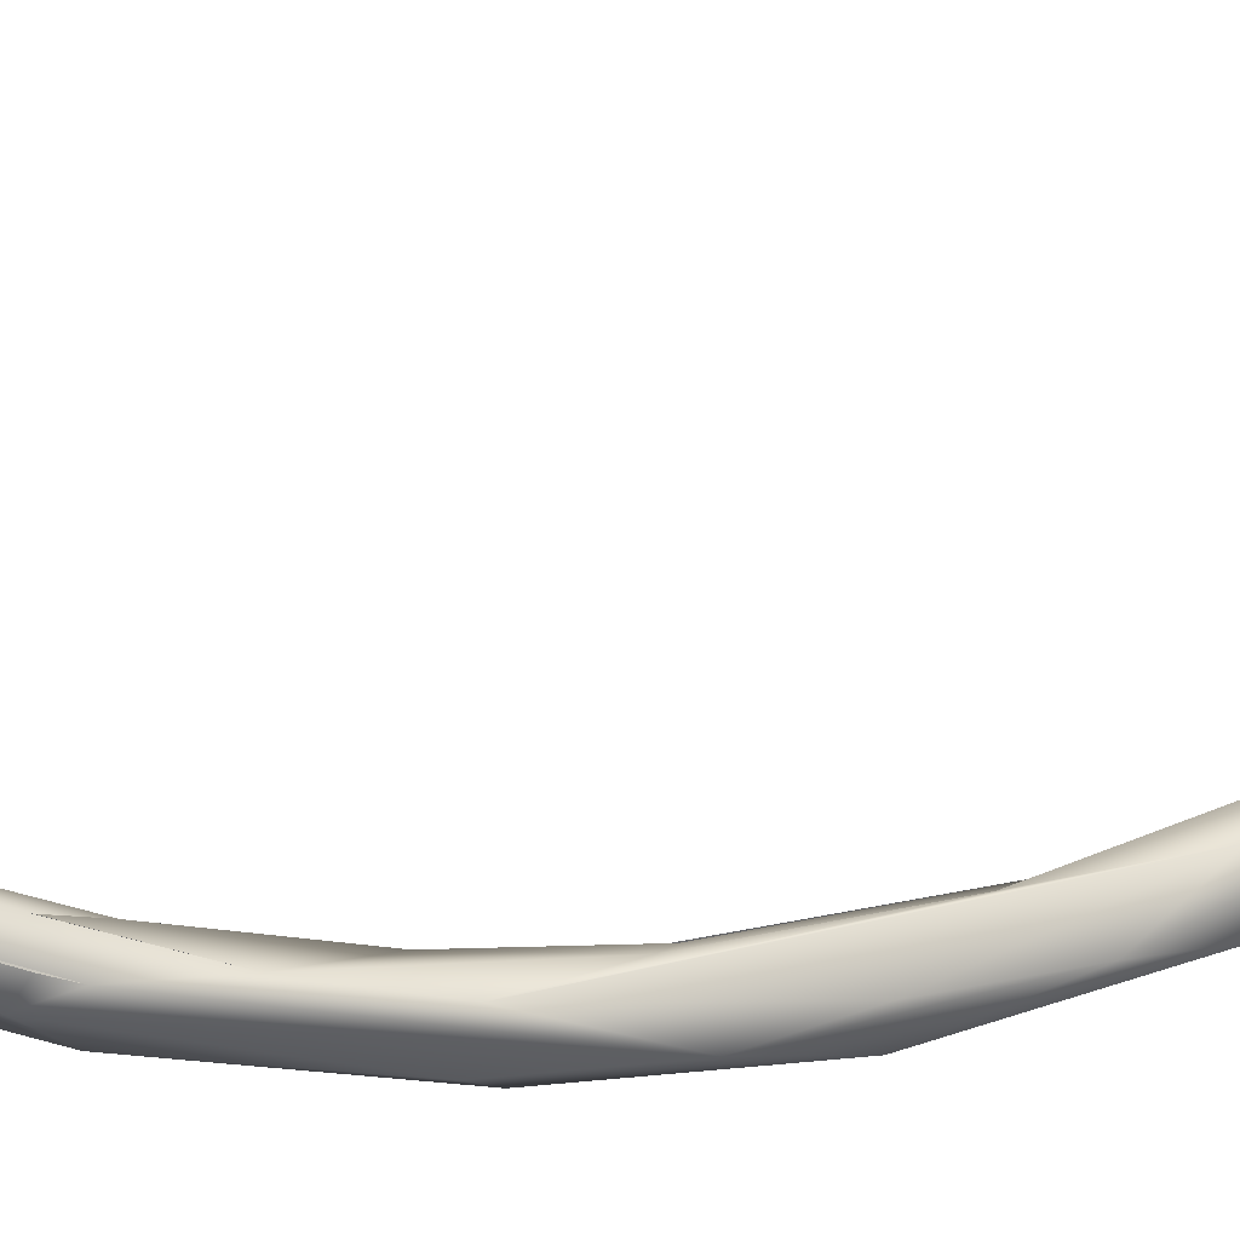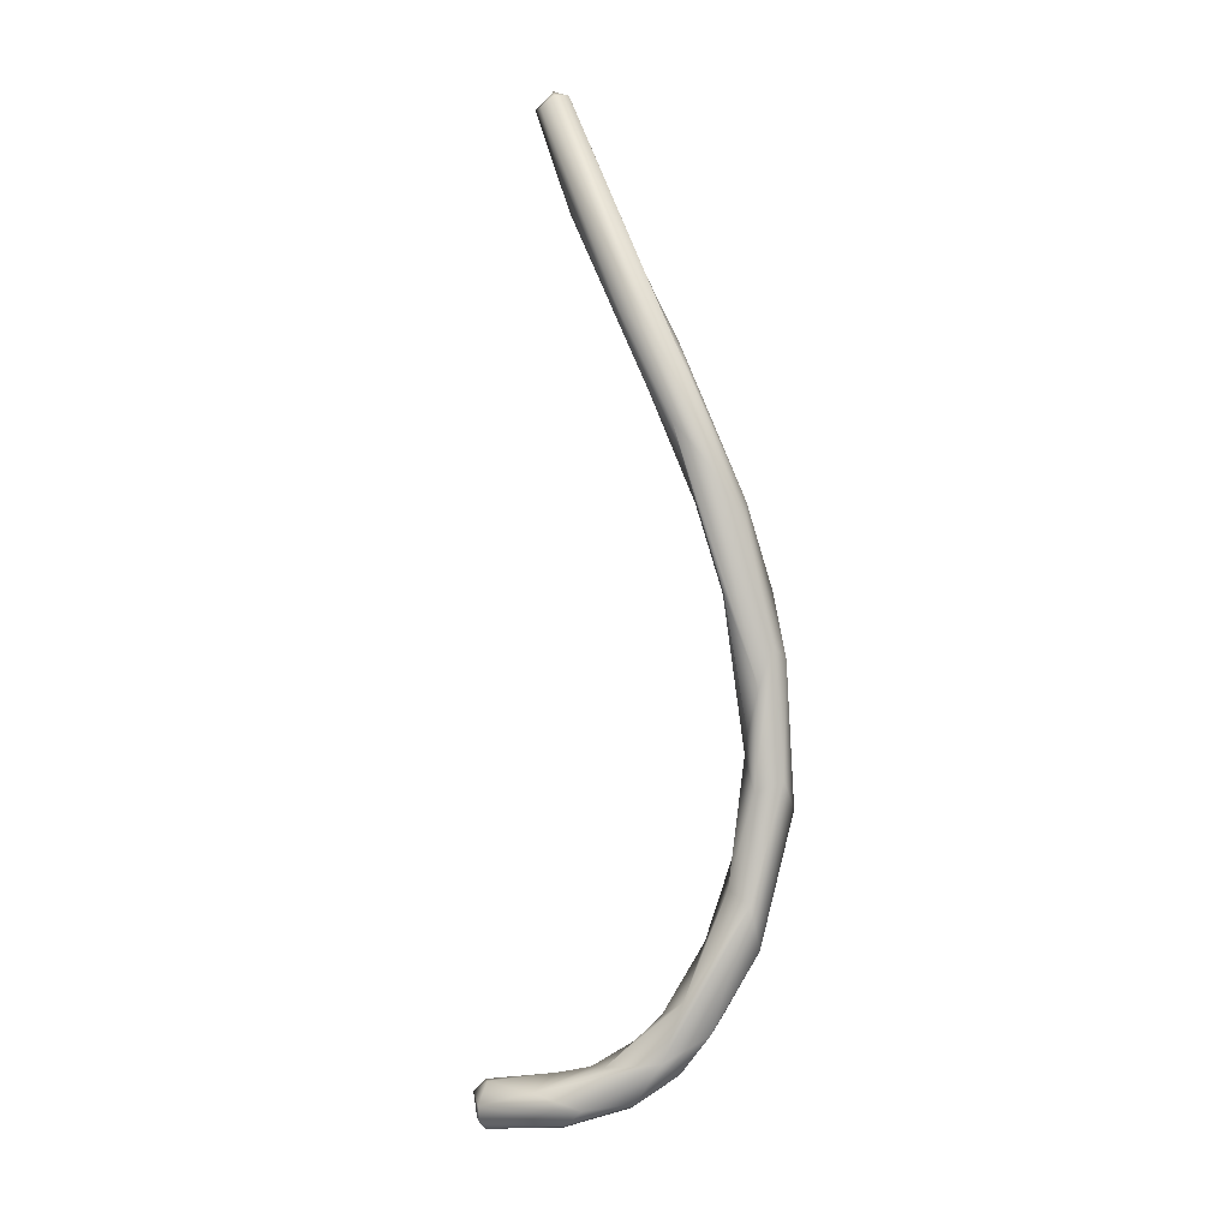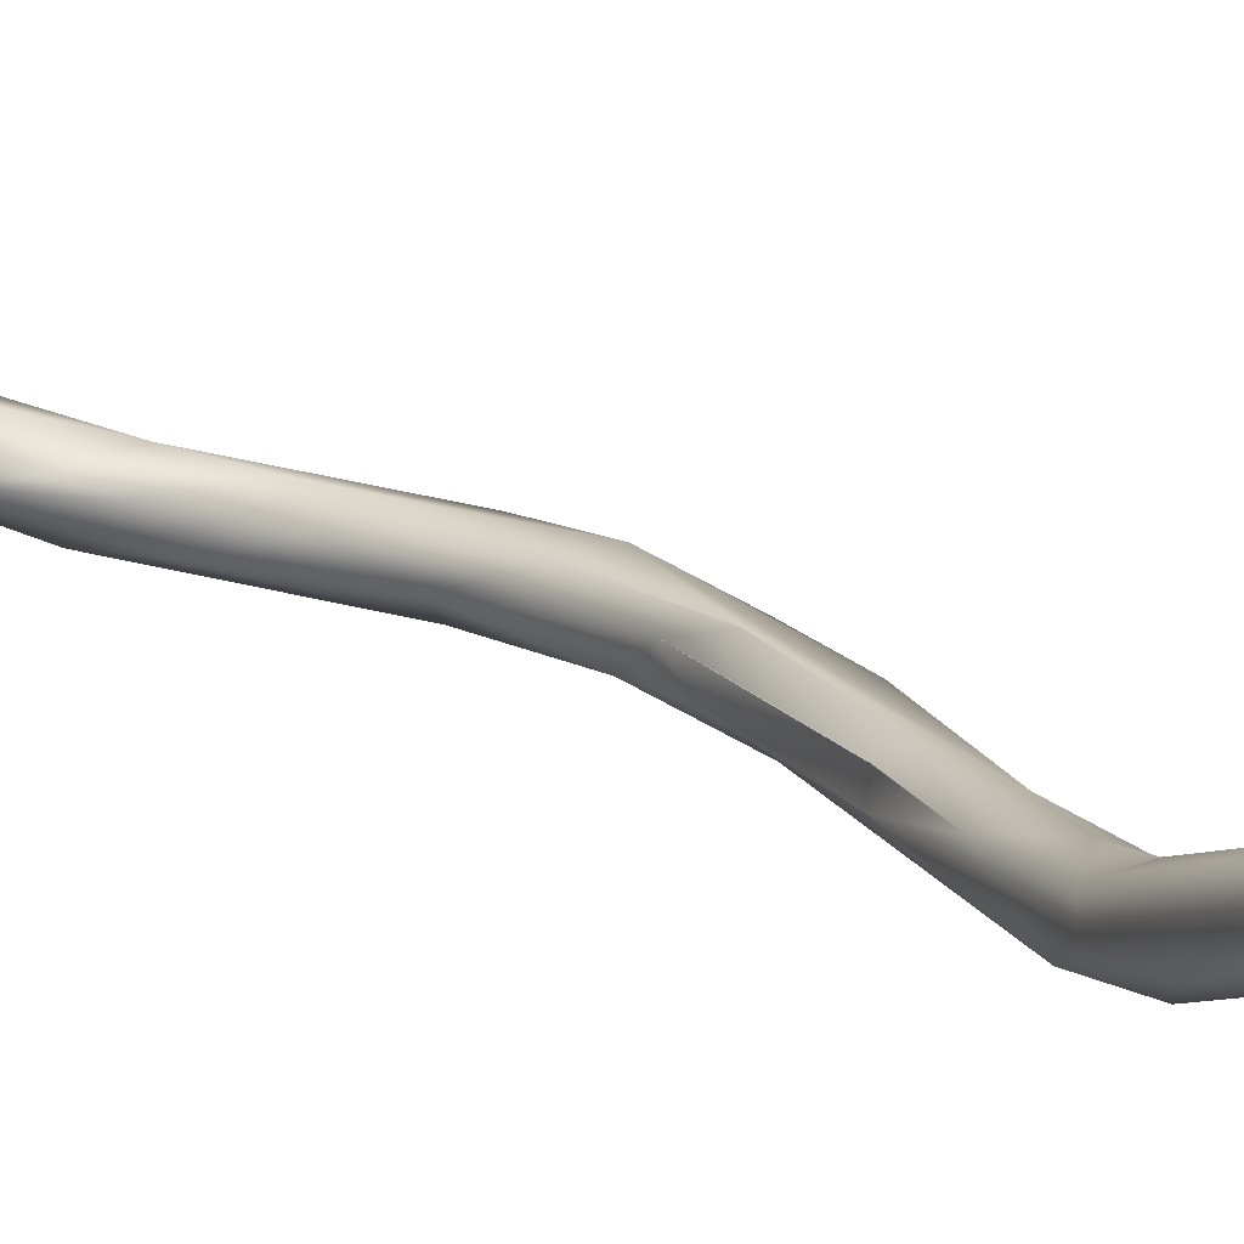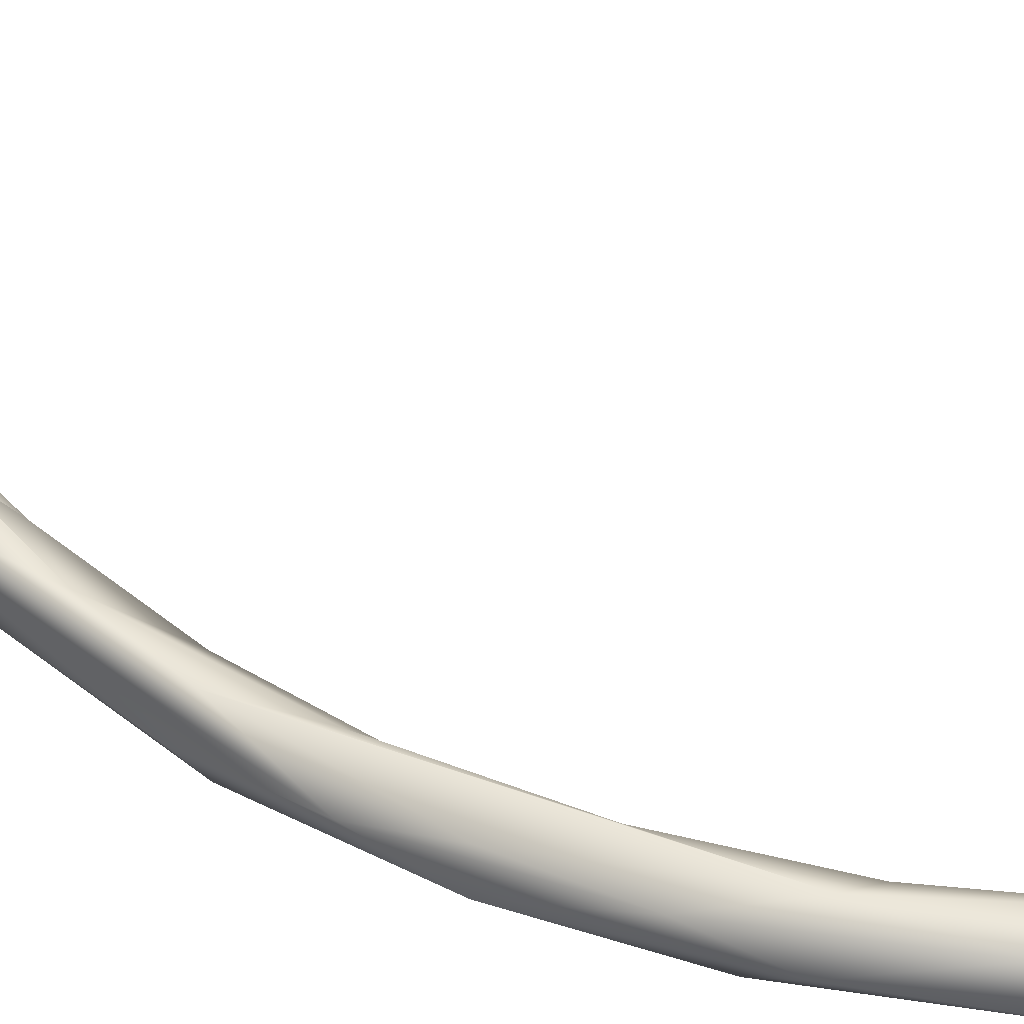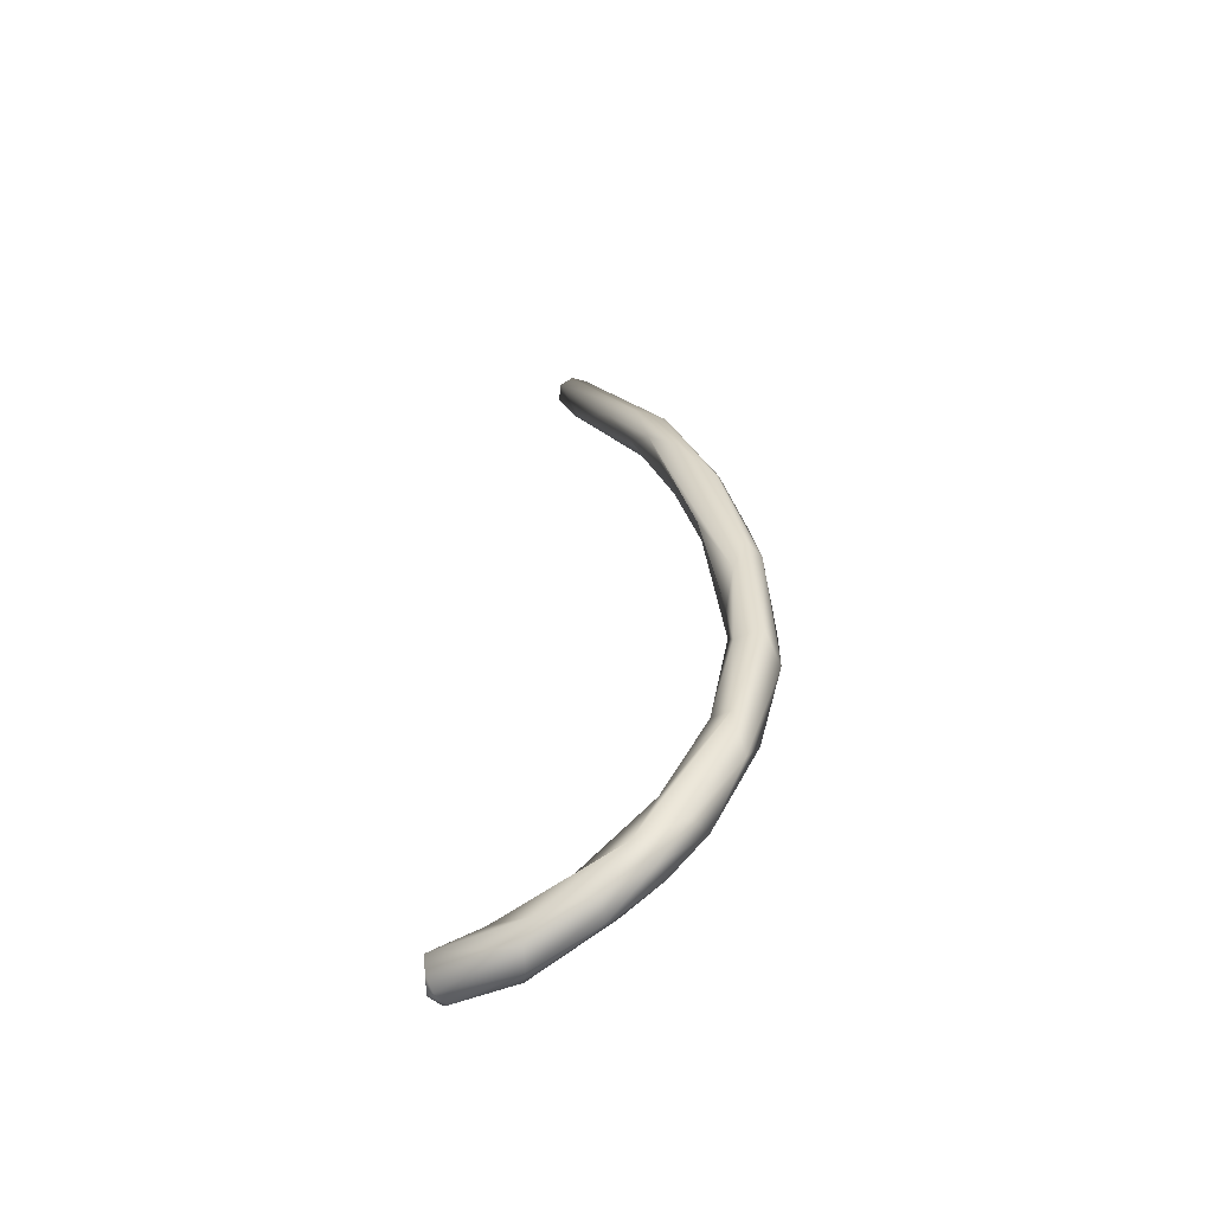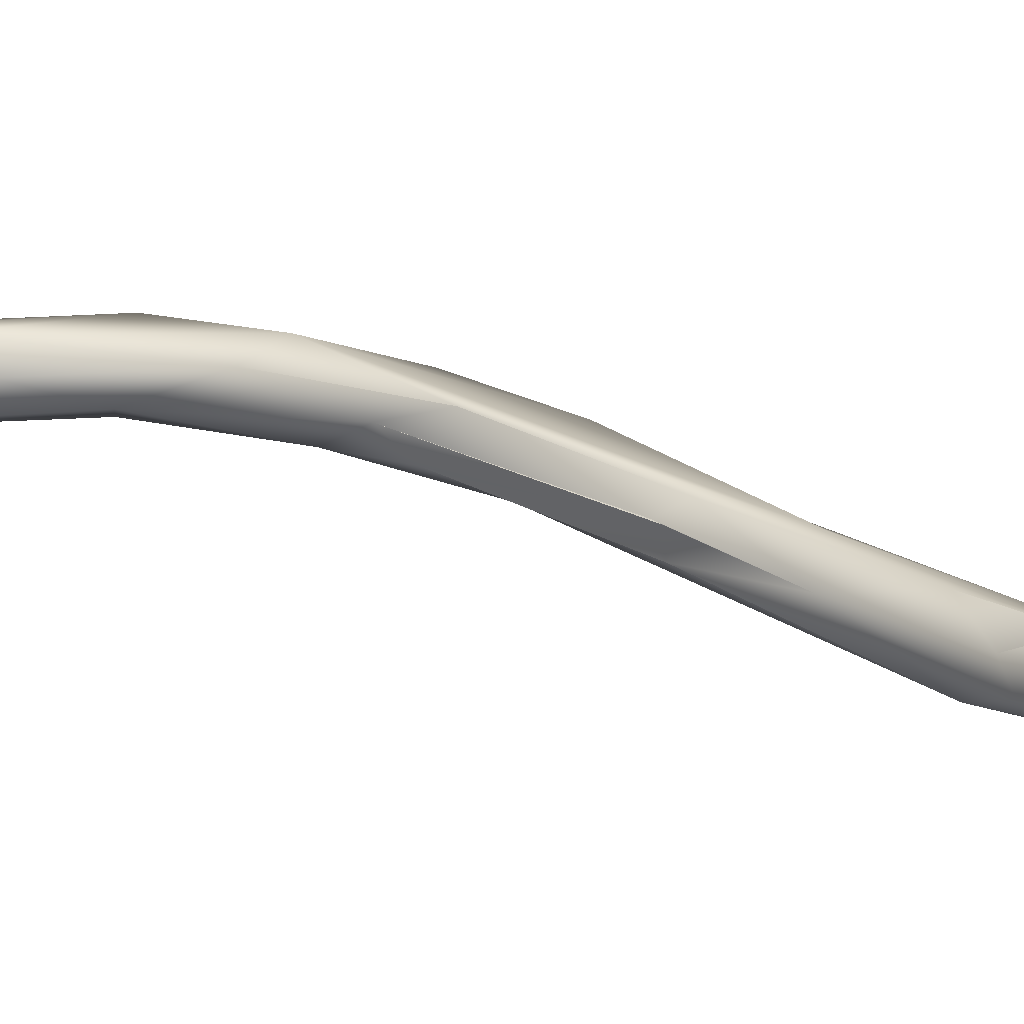
<metadata>
{"format":"obj","ext":"obj","renderer":"f3d","projection":"perspective","resolution":1024,"background":"white","views":[{"elev":41.0,"azim":-117.6,"up":"+Z"},{"elev":10.4,"azim":165.1,"up":"+Y"},{"elev":26.4,"azim":144.9,"up":"+Z"},{"elev":26.9,"azim":-70.8,"up":"+Z"},{"elev":-46.1,"azim":175.7,"up":"+Y"},{"elev":43.8,"azim":117.2,"up":"+Z"}]}
</metadata>
<code>
o FJ1714.obj_grp1.617
v -0.08235 -0.4065 7.185
v -0.07859 -0.4214 7.188
v -0.0754 -0.4292 7.182
v -0.08279 -0.3961 7.189
v -0.07927 -0.4073 7.191
v -0.07958 -0.4007 7.183
v -0.08113 -0.3815 7.191
v -0.0808 -0.3812 7.186
v -0.07964 -0.3706 7.19
v -0.07798 -0.3788 7.185
v -0.07395 -0.3578 7.195
v -0.07523 -0.3556 7.191
v -0.07341 -0.4209 7.181
v -0.06998 -0.4413 7.185
v -0.06862 -0.4337 7.188
v -0.07484 -0.4099 7.19
v -0.07477 -0.3976 7.189
v -0.07072 -0.4191 7.185
v -0.07485 -0.4027 7.184
v -0.07438 -0.3934 7.186
v -0.07567 -0.3854 7.185
v -0.07671 -0.391 7.192
v -0.07671 -0.391 7.192
v -0.07088 -0.3699 7.189
v -0.07173 -0.3707 7.192
v -0.07088 -0.3699 7.189
v -0.07201 -0.3718 7.192
v -0.07388 -0.3691 7.194
v -0.06814 -0.3489 7.19
v -0.0743 -0.359 7.188
v -0.06775 -0.3562 7.195
v -0.06909 -0.3459 7.199
v -0.06675 -0.3309 7.2
v -0.06778 -0.3358 7.201
v -0.06678 -0.3354 7.195
v -0.06374 -0.4488 7.187
v -0.06657 -0.4425 7.18
v -0.05824 -0.4468 7.181
v -0.0636 -0.4432 7.189
v -0.05743 -0.453 7.19
v -0.06746 -0.4285 7.187
v -0.05974 -0.4407 7.186
v -0.06245 -0.4371 7.182
v -0.06338 -0.3423 7.194
v -0.06285 -0.3398 7.2
v -0.06064 -0.3373 7.199
v -0.06113 -0.3293 7.198
v -0.06671 -0.3329 7.202
v -0.06398 -0.3342 7.204
v -0.06393 -0.3341 7.204
v -0.06053 -0.314 7.214
v -0.05439 -0.4543 7.183
v -0.06191 -0.4497 7.182
v -0.05498 -0.4567 7.187
v -0.05404 -0.4505 7.192
v -0.05607 -0.4448 7.188
v -0.0502 -0.449 7.187
v -0.0569 -0.3244 7.204
v -0.05086 -0.2899 7.222
v -0.05212 -0.3094 7.216
v -0.06139 -0.3145 7.212
v -0.05349 -0.2899 7.223
v -0.0486 -0.2918 7.222
v -0.06139 -0.3145 7.212
v -0.05488 -0.2914 7.225
v -0.05187 -0.2954 7.227
v -0.04452 -0.4601 7.197
v -0.04463 -0.4613 7.193
v -0.0462 -0.456 7.186
v -0.04402 -0.4595 7.189
v -0.03601 -0.4589 7.203
v -0.04887 -0.45 7.191
v -0.03553 -0.4566 7.202
v -0.04388 -0.4523 7.195
v -0.04849 -0.2922 7.226
v -0.05033 -0.2923 7.228
v -0.05358 -0.2913 7.227
v -0.05138 -0.2891 7.225
v -0.0342 -0.4626 7.199
v -0.03882 -0.4542 7.192
v -0.03258 -0.4537 7.198
v -0.03204 -0.4621 7.197
v -0.0334 -0.4608 7.202
v -0.03075 -0.4602 7.196
v -0.03044 -0.457 7.195
v -0.0329 -0.4546 7.201
v -0.03079 -0.4566 7.201
v -0.03112 -0.4608 7.2
f 2 4 1
f 4 2 5
f 3 1 6
f 7 4 5
f 8 1 4
f 4 9 8
f 8 6 1
f 4 7 9
f 10 6 8
f 11 7 5
f 9 12 8
f 1 3 2
f 14 2 3
f 15 5 2
f 6 13 3
f 5 15 16
f 18 17 16
f 19 18 13
f 13 6 19
f 18 19 17
f 19 20 17
f 6 10 19
f 19 10 21
f 16 17 22
f 5 16 23
f 19 21 20
f 20 21 24
f 25 20 26
f 20 25 17
f 5 23 11
f 17 27 22
f 28 22 27
f 11 23 28
f 21 10 29
f 30 10 8
f 12 30 8
f 7 11 9
f 31 28 27
f 27 25 31
f 29 10 30
f 11 28 32
f 28 31 32
f 9 33 12
f 11 34 9
f 9 34 33
f 30 35 29
f 35 30 12
f 37 14 3
f 38 37 13
f 2 39 15
f 36 39 2
f 14 36 2
f 36 40 39
f 37 3 13
f 15 42 41
f 13 43 38
f 41 16 15
f 41 43 18
f 43 41 42
f 13 18 43
f 41 18 16
f 26 31 25
f 29 44 21
f 21 44 24
f 26 44 31
f 46 45 31
f 31 44 46
f 34 11 32
f 31 45 32
f 33 35 12
f 47 29 35
f 47 44 29
f 34 48 33
f 32 45 49
f 32 50 34
f 34 50 51
f 53 37 38
f 52 53 38
f 37 53 14
f 53 36 14
f 53 54 36
f 55 39 40
f 53 52 54
f 36 54 40
f 39 56 15
f 55 56 39
f 57 43 42
f 42 15 56
f 46 44 58
f 46 60 45
f 47 58 44
f 48 61 33
f 48 51 61
f 50 49 45
f 47 62 59
f 62 47 35
f 59 63 47
f 35 33 64
f 64 65 35
f 61 51 65
f 35 65 62
f 51 50 66
f 54 67 40
f 68 67 54
f 52 70 68
f 54 52 68
f 69 70 52
f 40 71 55
f 43 57 38
f 55 72 56
f 69 52 38
f 72 57 56
f 55 71 73
f 74 72 55
f 42 56 57
f 58 47 63
f 58 60 46
f 50 45 66
f 45 60 66
f 60 75 66
f 75 76 66
f 77 51 66
f 51 77 65
f 62 65 78
f 65 77 78
f 76 77 66
f 59 62 78
f 76 78 77
f 76 75 78
f 67 71 40
f 67 68 79
f 57 80 38
f 74 55 73
f 72 80 57
f 80 72 74
f 81 80 74
f 58 63 60
f 60 63 75
f 78 63 59
f 63 78 75
f 70 82 68
f 82 79 68
f 69 38 80
f 84 70 85
f 69 85 70
f 84 82 70
f 80 85 69
f 83 67 79
f 67 83 71
f 74 73 86
f 87 73 71
f 81 85 80
f 74 86 81
f 88 79 82
f 84 85 87
f 71 83 87
f 87 86 73
f 88 83 79
f 87 81 86
f 82 84 88
f 87 88 84
f 83 88 87
f 81 87 85

</code>
